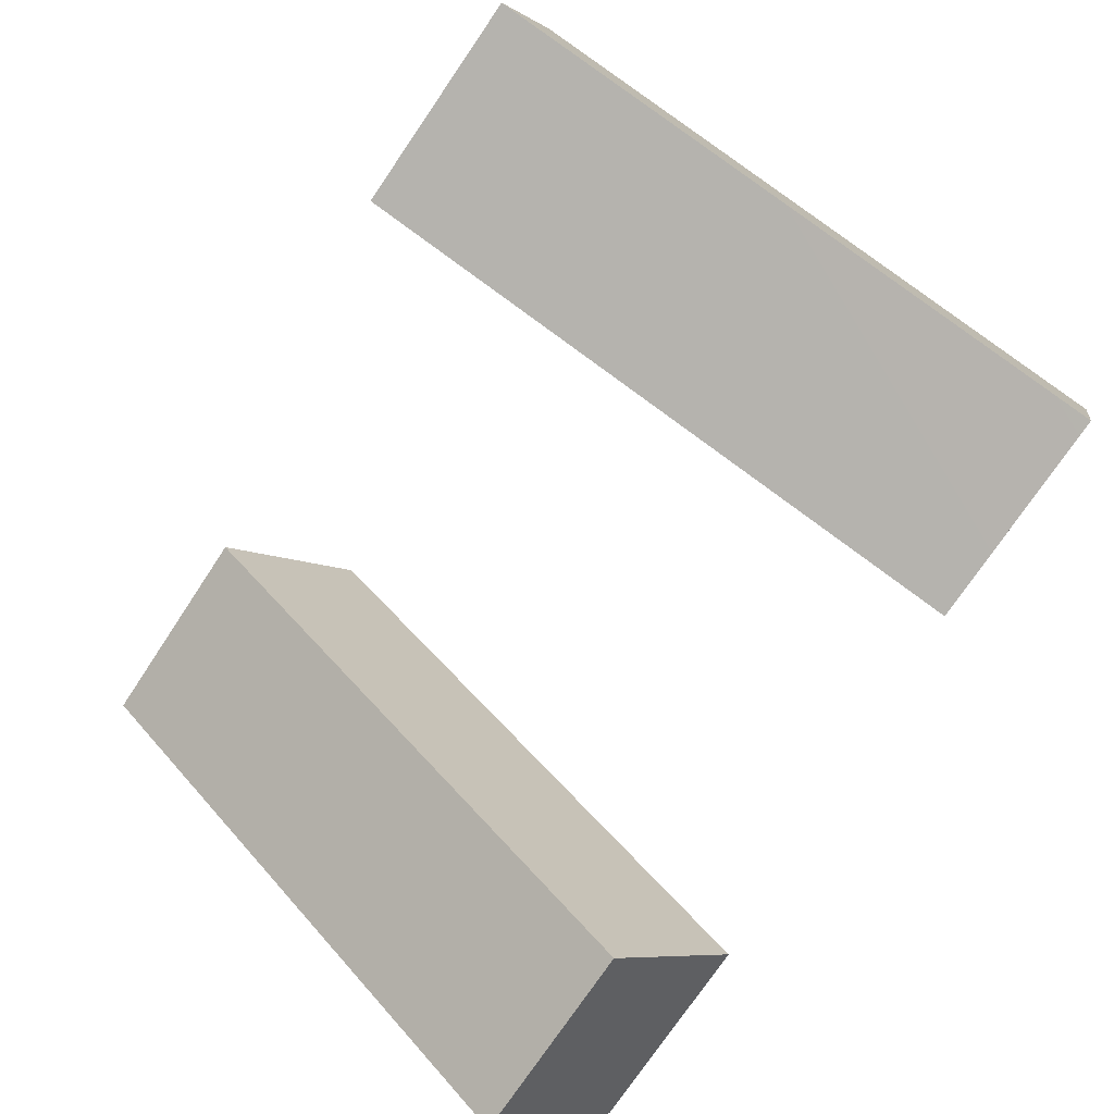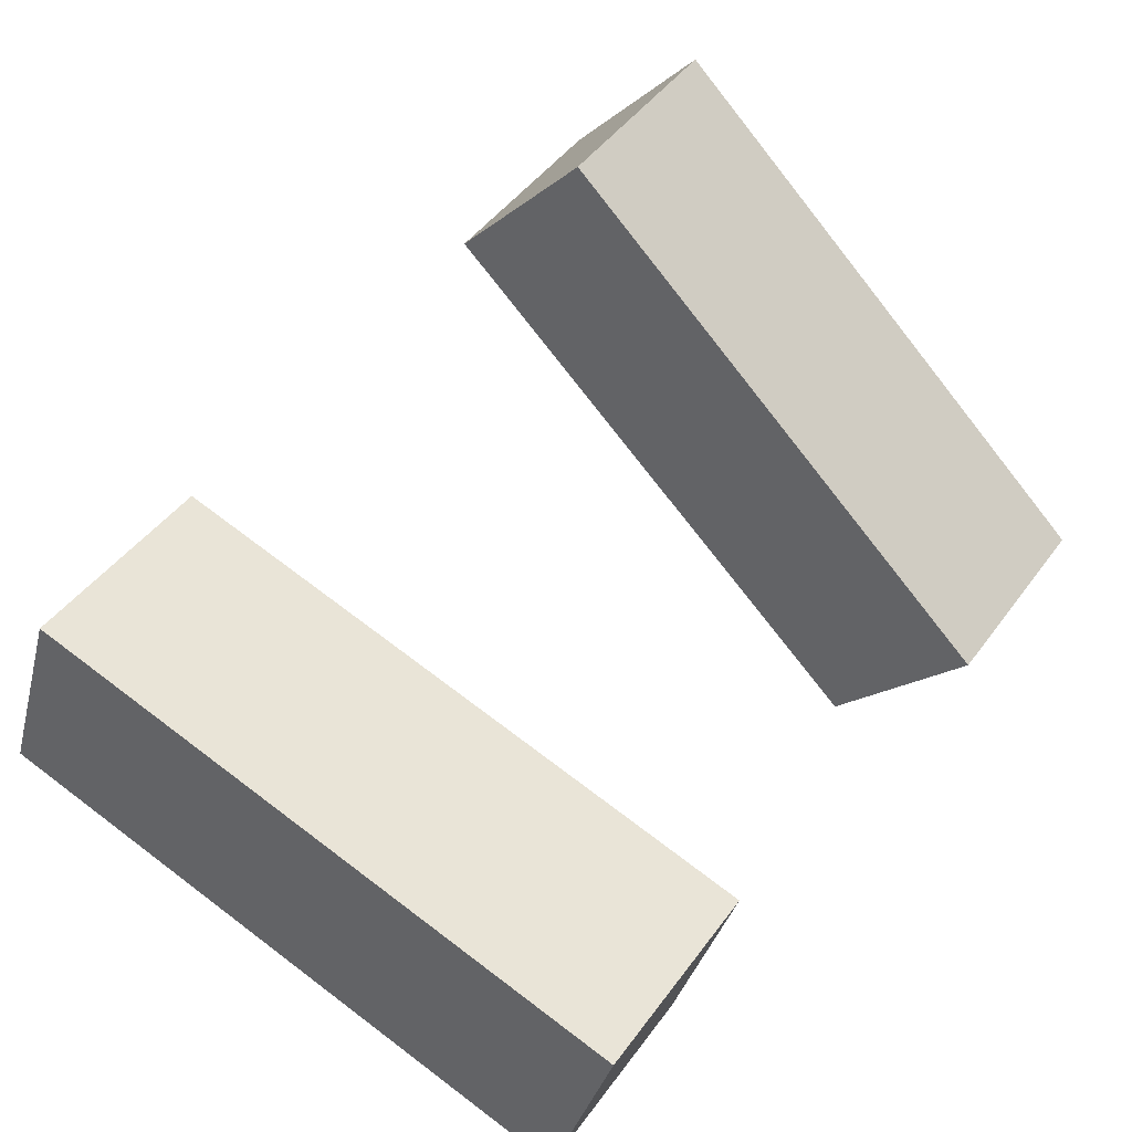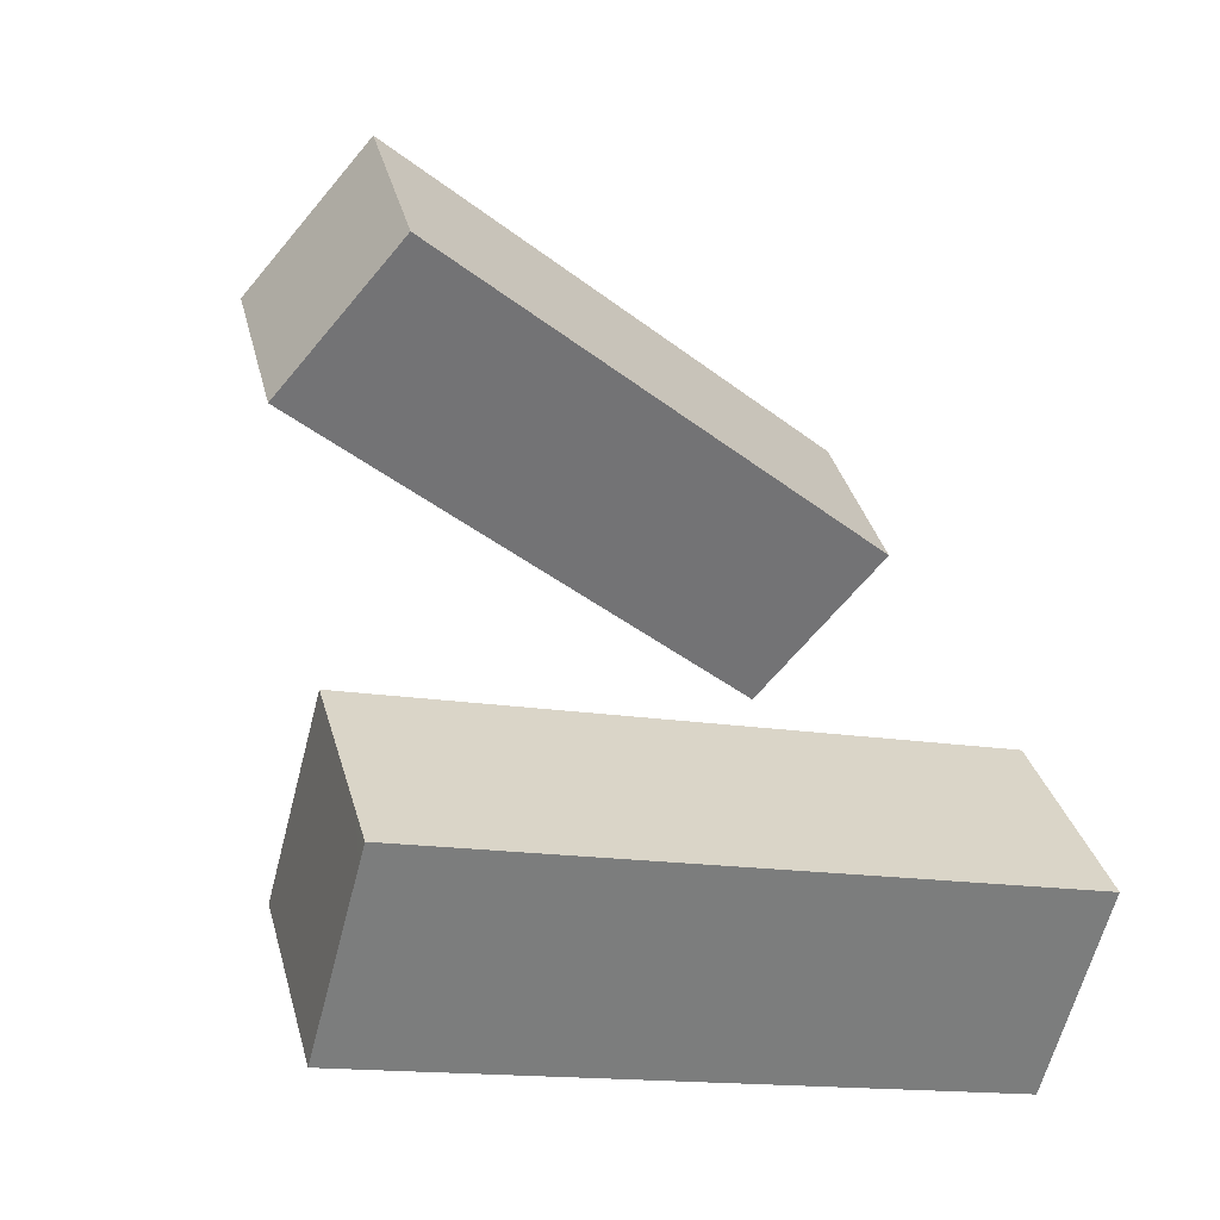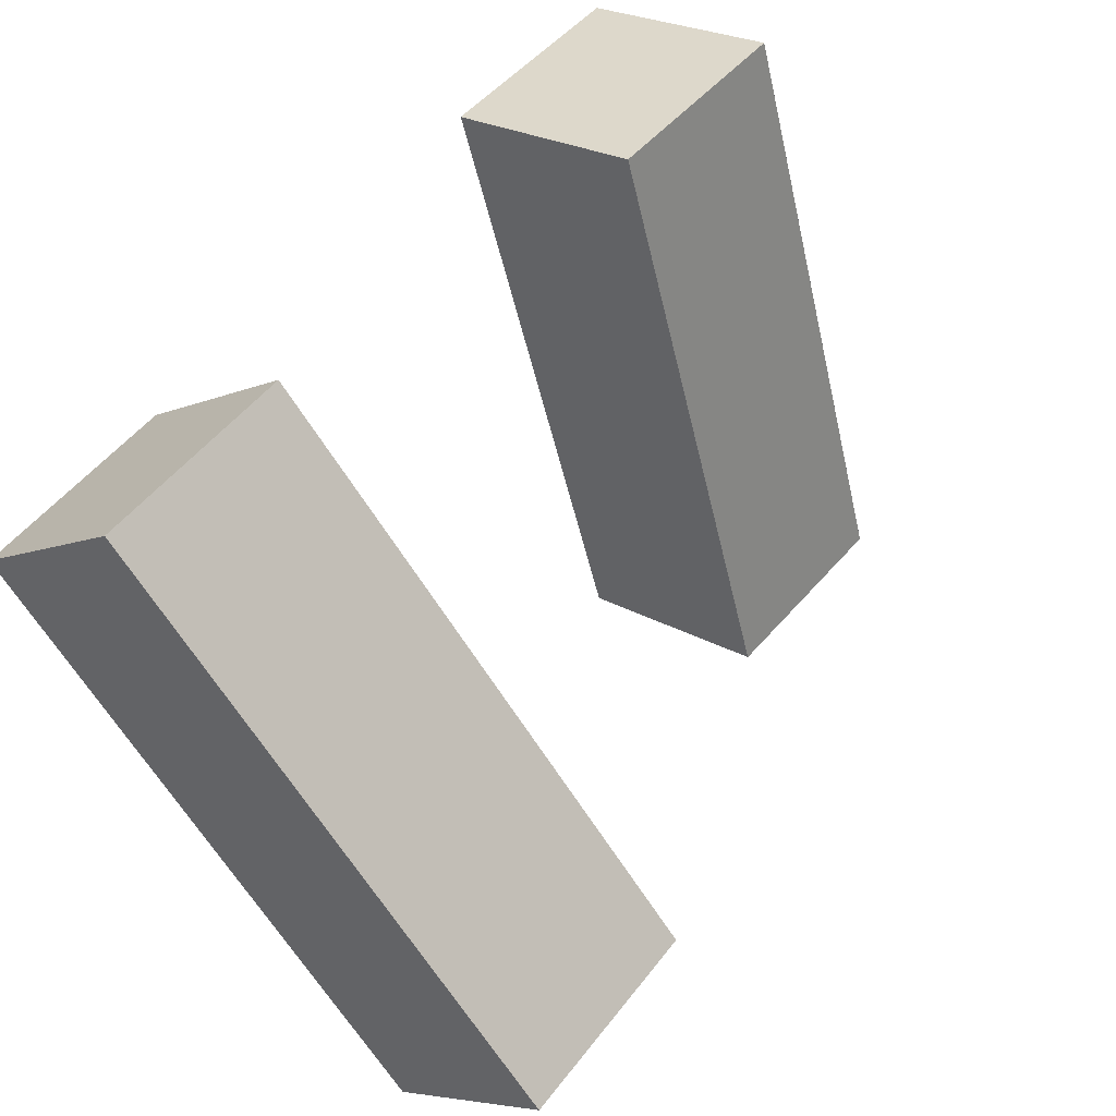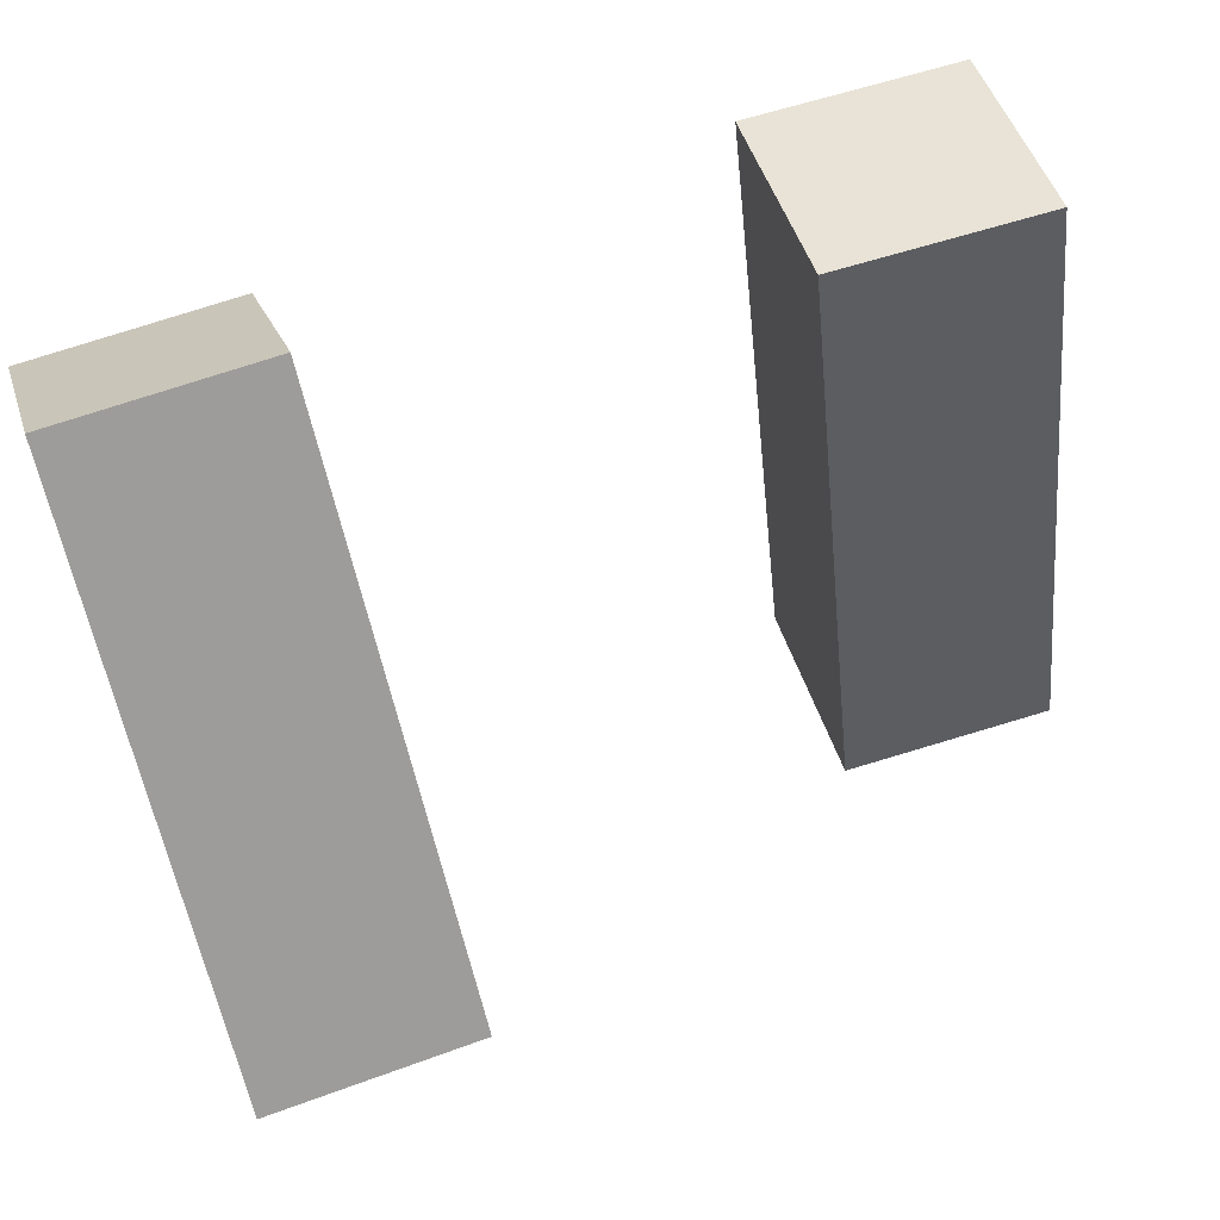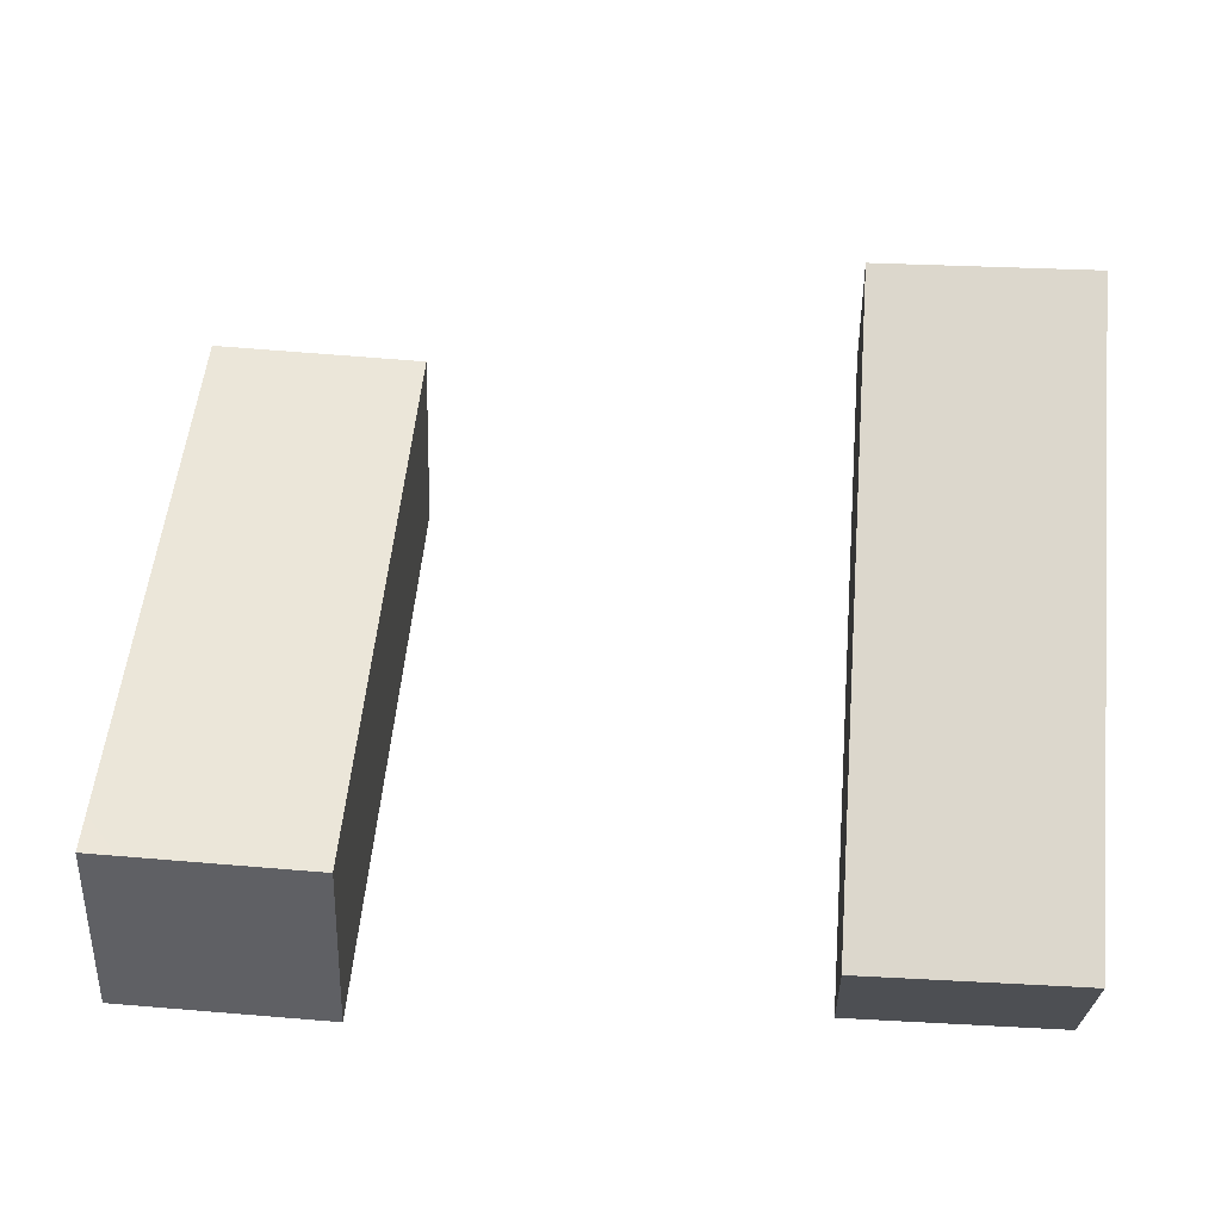
<metadata>
{"format":"obj","ext":"obj","renderer":"f3d","projection":"perspective","resolution":1024,"background":"white","views":[{"elev":-72.4,"azim":56.7,"up":"+Z"},{"elev":46.8,"azim":124.2,"up":"+Z"},{"elev":34.4,"azim":76.7,"up":"+Z"},{"elev":49.6,"azim":-54.1,"up":"+Y"},{"elev":62.7,"azim":-20.3,"up":"+Y"},{"elev":30.7,"azim":-175.4,"up":"+Z"}]}
</metadata>
<code>
g Arms_Mesh
v 0 -0.01316 -0.1764
v -0.25 -0.01316 -0.1764
v -0.25 -0.5762 0.3191
v 0 -0.5762 0.3191
v 0 0.152 0.01125
v 0 -0.411 0.5068
v -0.25 -0.411 0.5068
v -0.25 0.152 0.01125
v 0 -0.411 0.5068
v 0 -0.5762 0.3191
v -0.25 -0.5762 0.3191
v -0.25 -0.411 0.5068
v 0 0.152 0.01125
v 0 -0.01316 -0.1764
v 0 -0.5762 0.3191
v 0 -0.411 0.5068
v -0.25 0.152 0.01125
v -0.25 -0.01316 -0.1764
v 0 -0.01316 -0.1764
v 0 0.152 0.01125
v -0.25 -0.411 0.5068
v -0.25 -0.5762 0.3191
v -0.25 -0.01316 -0.1764
v -0.25 0.152 0.01125
v 0.5064 0.06243 -0.1538
v 0.51 -0.6599 0.04798
v 0.7596 -0.655 0.06122
v 0.7561 0.06735 -0.1406
v 0.4924 0.1295 0.08657
v 0.742 0.1345 0.09981
v 0.7455 -0.5879 0.3016
v 0.4959 -0.5928 0.2884
v 0.4959 -0.5928 0.2884
v 0.7455 -0.5879 0.3016
v 0.7596 -0.655 0.06122
v 0.51 -0.6599 0.04798
v 0.4924 0.1295 0.08657
v 0.4959 -0.5928 0.2884
v 0.51 -0.6599 0.04798
v 0.5064 0.06243 -0.1538
v 0.742 0.1345 0.09981
v 0.4924 0.1295 0.08657
v 0.5064 0.06243 -0.1538
v 0.7561 0.06735 -0.1406
v 0.7455 -0.5879 0.3016
v 0.742 0.1345 0.09981
v 0.7561 0.06735 -0.1406
v 0.7596 -0.655 0.06122
f -46 -47 -48
f -45 -46 -48
f -42 -43 -44
f -41 -42 -44
f -38 -39 -40
f -37 -38 -40
f -34 -35 -36
f -33 -34 -36
f -30 -31 -32
f -29 -30 -32
f -26 -27 -28
f -25 -26 -28
f -22 -23 -24
f -21 -22 -24
f -18 -19 -20
f -17 -18 -20
f -14 -15 -16
f -13 -14 -16
f -10 -11 -12
f -9 -10 -12
f -6 -7 -8
f -5 -6 -8
f -2 -3 -4
f -1 -2 -4

</code>
